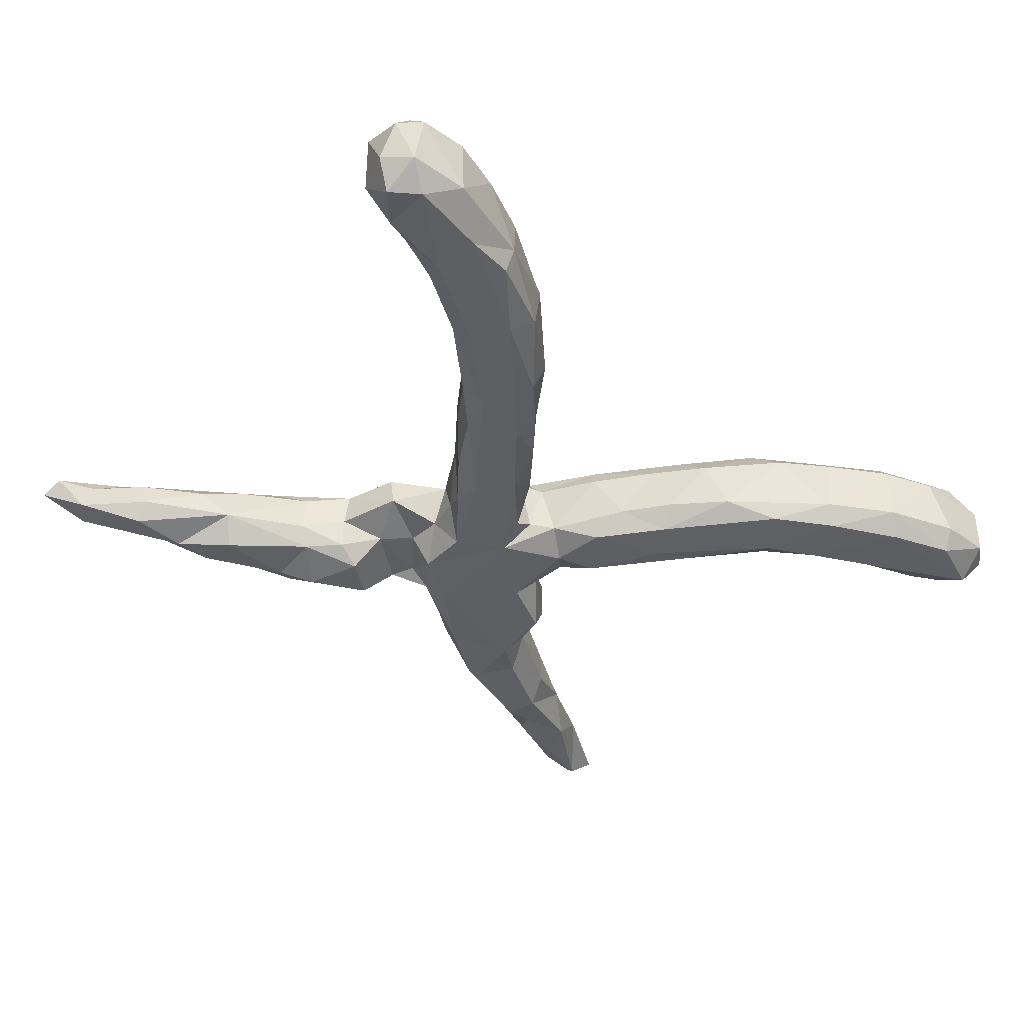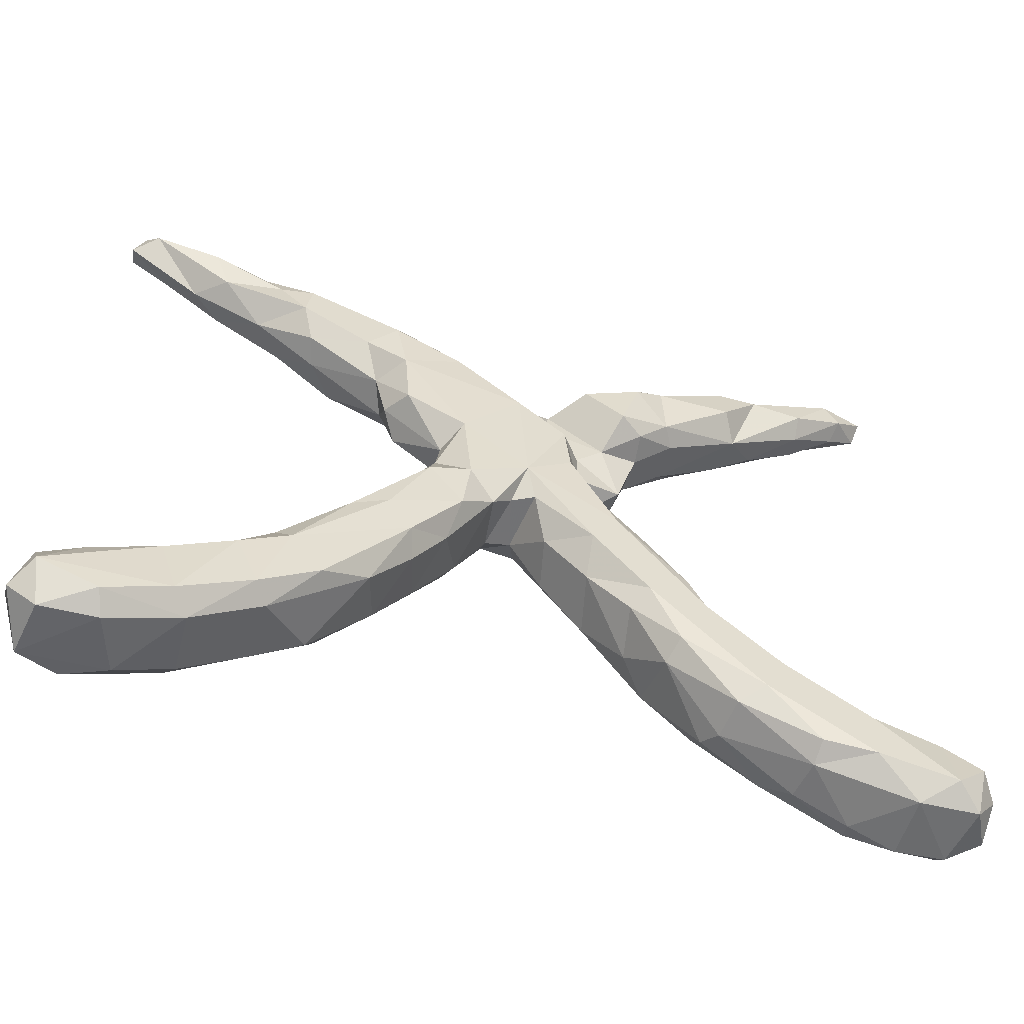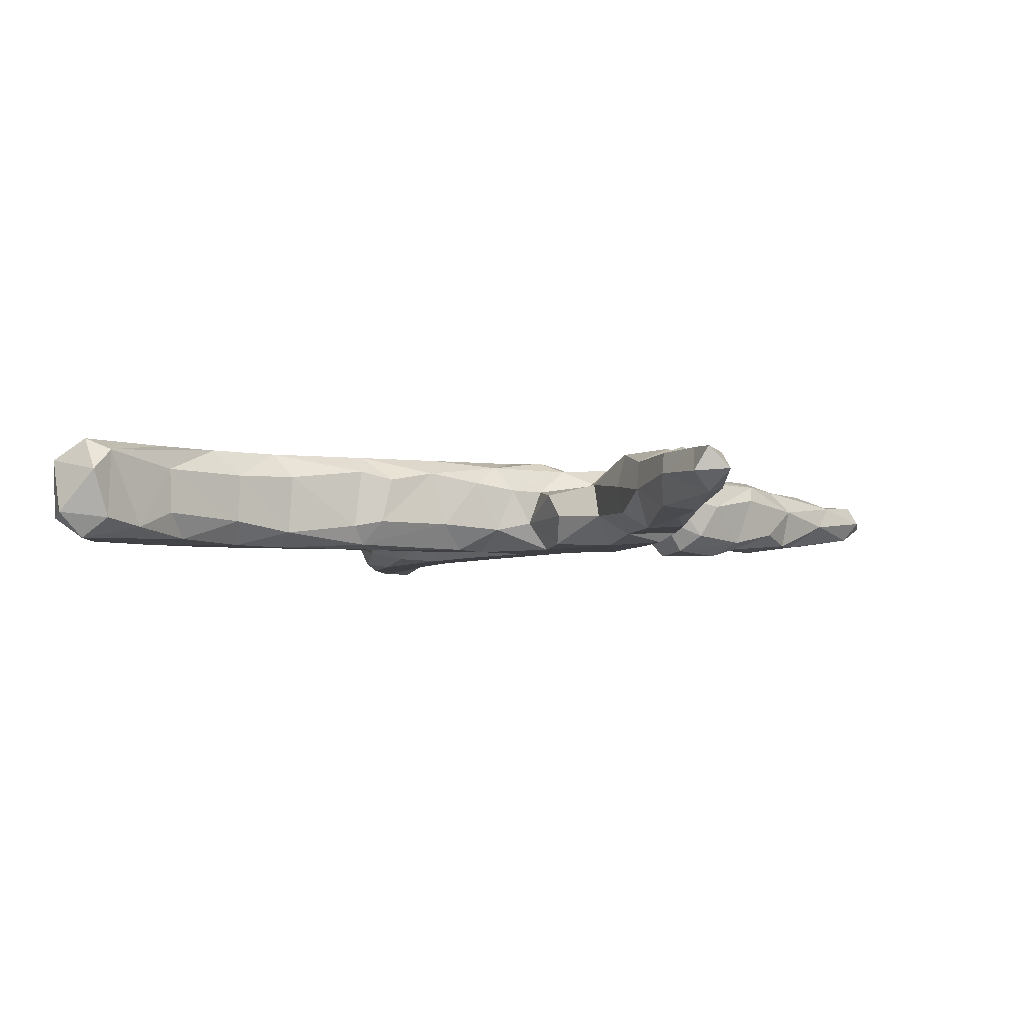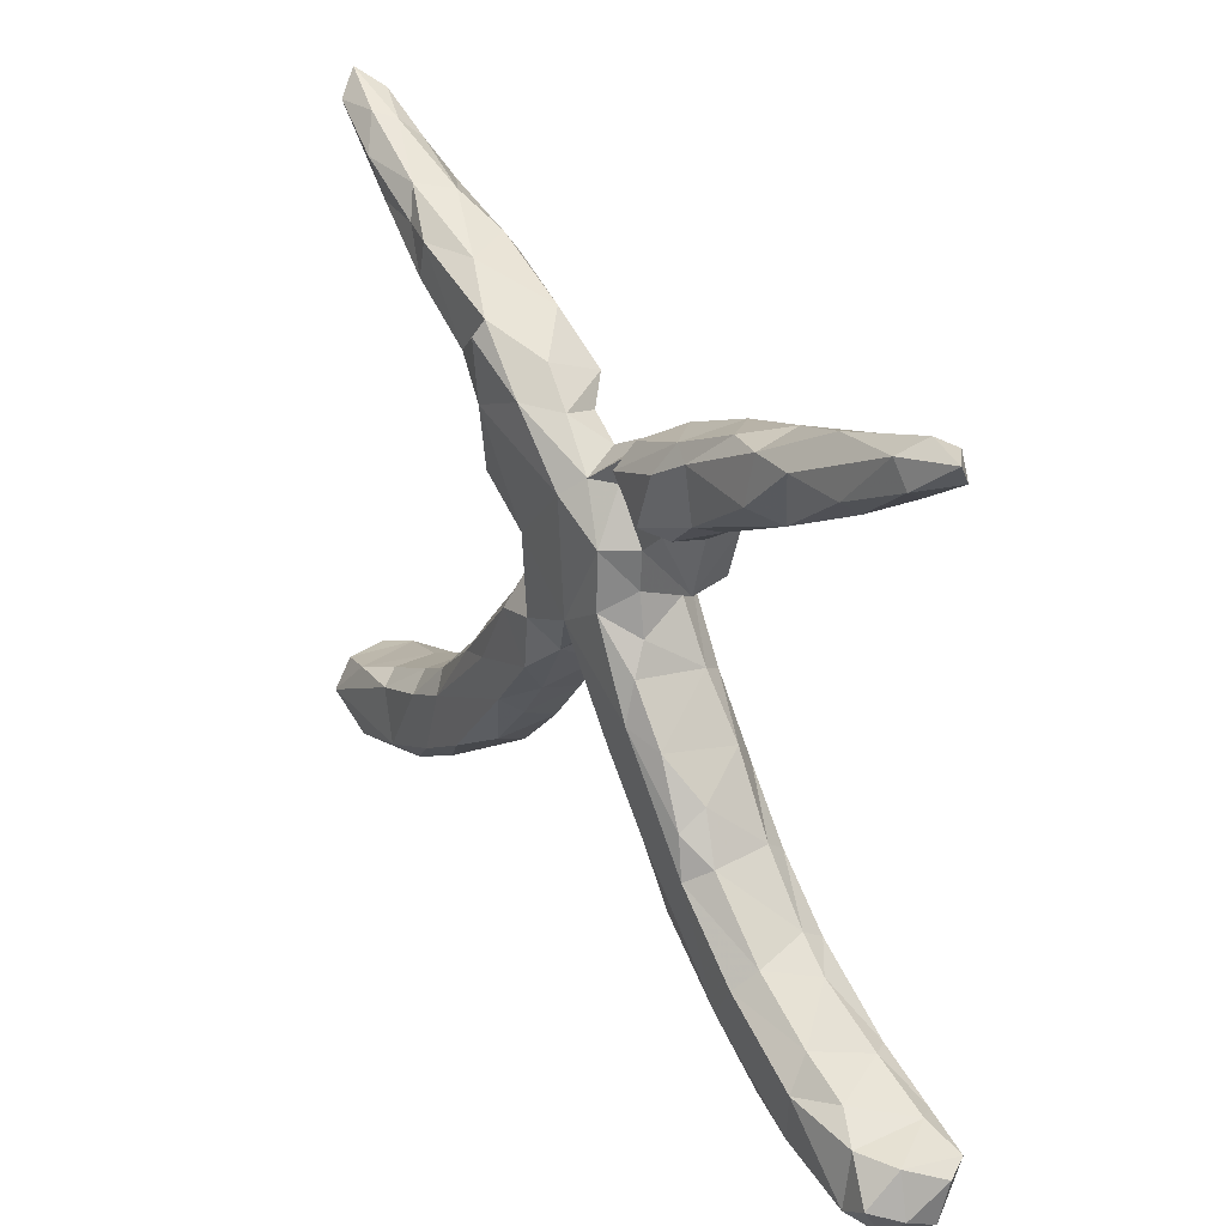
<metadata>
{"format":"obj","ext":"obj","renderer":"f3d","projection":"perspective","resolution":1024,"background":"white","views":[{"elev":-41.6,"azim":-42.5,"up":"+Z"},{"elev":-54.6,"azim":163.0,"up":"+Y"},{"elev":-4.3,"azim":108.1,"up":"+Z"},{"elev":33.0,"azim":-123.2,"up":"+Y"}]}
</metadata>
<code>
v -0.3885 0.3918 0.04416
v 0.176 -0.1734 -0.07682
v 0.09229 -0.07764 0.07346
v -0.2781 -0.2284 0.08302
v -0.5337 0.5581 0.03167
v -0.2288 0.4309 -0.05241
v -0.4827 0.5513 -0.008464
v -0.7133 -0.3878 -0.03235
v -0.3764 -0.3544 -0.08172
v 0.3062 0.3478 0.06741
v 0.1916 -0.2041 0.07499
v 0.4066 0.3968 0.04422
v 0.07519 0.314 0.02502
v 0.07072 0.1235 0.0823
v 0.1369 0.06471 -0.04267
v 0.02497 0.03181 0.07618
v 0.1765 0.2507 0.02805
v -0.258 0.4524 0.03057
v -0.1563 -0.02319 -0.07873
v -0.01343 0.01061 0.04077
v 0.1525 -0.003044 -0.07854
v -0.6652 -0.4723 -0.08367
v 0.3297 0.4697 0.0421
v -0.1159 -0.1311 -0.0352
v 0.3828 -0.3716 0.08229
v 0.09919 0.146 -0.07807
v 0.6813 -0.5154 -0.04581
v -0.1365 -0.1488 0.05651
v -0.2204 0.2713 0.05355
v 0.2031 -0.2594 0.03591
v 0.5485 -0.3937 0.08248
v -0.114 -0.07933 -0.07912
v -0.2862 0.4487 0.05868
v 0.4899 -0.4494 0.07744
v -0.09904 0.155 0.06965
v -0.4056 -0.2504 0.03738
v -0.5364 -0.4834 0.04117
v -0.1918 0.172 -0.000226
v 0.3757 -0.2391 -0.05583
v 0.1675 -0.04579 0.08312
v 0.08037 0.171 0.06409
v -0.4509 -0.4479 0.03495
v -0.7384 -0.4883 0.01331
v 0.2129 -0.1201 -0.07998
v -0.1371 0.3746 0.05827
v -0.08266 0.1136 -0.07563
v 0.5774 -0.3618 0.04028
v 0.7007 -0.4062 -0.04791
v -0.4573 -0.4529 -0.03342
v -0.06451 0.1234 0.0833
v 0.003011 0.1478 0.07
v -0.2106 0.3848 -0.07846
v -0.5402 -0.4499 -0.08121
v -0.2845 0.3204 0.04023
v -0.3847 0.4909 -0.0517
v -0.7395 -0.4548 -0.0398
v 0.1681 0.2974 0.07101
v -0.5113 0.4987 0.05514
v 0.6889 -0.4088 0.0632
v -0.1742 -0.1421 0.0814
v -0.1885 0.3044 0.07016
v -0.4465 0.4927 -0.05131
v 0.6264 0.5799 0.03182
v -0.5677 0.5227 0.039
v 0.6508 0.5661 -0.02863
v -0.5419 -0.4685 0.07279
v -0.1107 0.1457 -0.02618
v 0.4569 -0.2922 0.03771
v 0.1101 0.3383 -0.07393
v 0.5812 0.5713 -0.01831
v 0.2065 -0.0373 0.05673
v -0.6376 -0.3963 0.07376
v 0.2962 -0.1472 -0.04112
v -0.102 0.001244 0.084
v 0.2212 0.3864 -0.07553
v 0.5679 0.4753 0.008869
v -0.1466 0.03811 -0.05781
v -0.117 0.3438 -0.07268
v 0.3949 -0.3915 -0.07959
v 0.05815 0.3323 -0.03061
v 0.3618 0.3583 -0.03455
v 0.2039 0.2935 -0.07831
v -0.3811 0.5045 0.0155
v 0.46 -0.295 -0.0408
v -0.01832 0.2774 -0.04772
v -0.4596 -0.4356 -0.07013
v -0.06753 -0.06657 0.05015
v 0.4502 0.513 -0.02973
v -0.1924 -0.2299 0.02625
v -0.0808 0.3023 0.07038
v -0.2708 -0.1304 -0.07041
v 0.6046 -0.4885 -0.07991
v -0.1904 0.1832 0.05589
v -0.455 0.42 0.02194
v -0.3075 -0.1899 0.07398
v -0.5447 0.4854 0.02818
v 0.5444 0.5226 -0.0468
v -0.6358 0.5867 0.0391
v -0.4082 0.3924 -0.02068
v 0.02833 0.243 0.06929
v -0.1483 0.008707 0.07567
v 0.4789 -0.4709 -0.04785
v 0.3532 -0.2687 -0.08015
v 0.09832 -0.07338 -0.07823
v -0.2501 -0.275 -0.07197
v -0.1111 0.117 0.0415
v 0.07797 -0.08931 0.03794
v -0.2025 -0.1817 -0.07995
v -0.7057 -0.4977 -0.05008
v 0.1948 0.1951 -0.07412
v -0.4048 -0.274 0.0718
v -0.07578 0.2034 -0.06935
v -0.2134 -0.03984 -0.06004
v 0.2985 -0.362 0.03927
v 0.1126 -0.1298 -0.04193
v 0.2707 -0.1431 -0.07316
v 0.4748 -0.469 0.048
v 0.6932 -0.4547 0.08221
v -0.6238 0.6065 0.005928
v 0.5055 -0.45 -0.08031
v 0.2427 0.2839 -0.02956
v -0.6833 0.5994 -0.00128
v 0.2689 0.3433 -0.06349
v -0.1596 0.4071 0.01303
v 0.1243 0.05526 0.07102
v 0.4115 0.5075 0.01794
v -0.2385 -0.2928 -0.03112
v 0.2596 -0.09267 0.04249
v -0.02465 0.009111 -0.06292
v 0.5318 0.5354 0.03611
v -0.233 -0.2629 0.06868
v 0.08102 0.2581 0.02787
v 0.6715 0.6026 0.003277
v 0.2129 0.4126 -0.05955
v -0.6194 0.5271 0.004034
v -0.3828 0.4198 -0.06423
v 0.4733 -0.3355 0.08082
v 0.164 -0.202 -0.04128
v -0.6951 -0.4673 0.08002
v -0.2926 -0.193 -0.07995
v 0.1187 0.3785 -0.02016
v 0.05652 0.06364 0.08455
v 0.4832 0.4864 0.05824
v 0.7281 -0.4174 0.02867
v 0.2723 -0.1053 -0.03232
v 0.1977 -0.01458 -0.03474
v -0.1791 -0.2043 -0.05121
v 0.3702 -0.2722 0.08205
v -0.07076 0.3439 0.02814
v 0.4516 0.4055 -0.004539
v 0.005851 0.2504 -0.07837
v 0.552 0.5633 0.007409
v -0.5272 -0.3263 -0.04423
v -0.5382 0.4716 -0.01445
v -0.5629 -0.3469 0.04442
v -0.709 -0.4383 -0.08349
v -0.1119 0.2075 -0.02387
v -0.008362 0.06291 -0.07923
v -0.6102 -0.5031 -0.05028
v 0.02784 -0.000702 0.04076
v 0.2829 -0.3062 0.07965
v 0.04179 -0.01994 -0.05448
v -0.2872 0.3233 -0.02203
v 0.1586 0.03342 0.04118
v 0.3495 0.3462 0.01022
v 0.6899 0.5519 -0.000424
v -0.06556 0.3238 -0.01655
v 0.5204 0.4662 0.04491
v 0.6955 -0.5108 0.04761
v -0.5351 0.496 -0.04511
v 0.562 -0.5053 0.04605
v 0.1132 0.3466 0.05918
v 0.38 0.4654 0.054
v 0.3035 -0.3314 -0.07776
v -0.5422 -0.3567 0.07177
v -0.2196 0.2856 -0.05271
v -0.2235 -0.1047 0.08053
v 0.5931 -0.513 -0.04751
v 0.3374 0.4284 0.07191
v -0.1638 0.02948 0.04448
v 0.6963 -0.4558 -0.07989
v 0.2869 -0.1393 0.05551
v -0.6068 -0.3582 -0.04364
v 0.1947 0.4128 0.04342
v 0.5329 -0.3594 -0.07419
v 0.01138 0.2949 0.01387
v 0.4302 -0.3112 -0.07946
v -0.6281 0.548 -0.02652
v -0.3148 -0.1665 0.04387
v -0.6739 0.5666 0.01902
v -0.5084 -0.4009 0.08223
v -0.7155 -0.4161 0.06874
v 0.1268 0.1223 -0.03168
v 0.4263 0.4673 -0.04825
v -0.4237 -0.265 -0.04572
v -0.03152 0.03097 0.0808
v -0.4095 -0.2937 -0.08139
v 0.5757 -0.3603 -0.03254
v 0.6357 -0.3841 -0.05982
v -0.6573 -0.3833 -0.0665
v 0.1225 0.1419 0.02431
v 0.1435 -0.1753 0.04129
v -0.1571 0.2504 -0.02413
v -0.0541 0.2778 -0.02137
v -0.05077 -0.05218 -0.02641
v -0.7384 -0.4206 0.03111
v 0.08674 0.01614 -0.07973
v -0.1799 0.2943 -0.07869
v 0.1976 0.1801 0.012
v -0.3181 0.4777 -0.03348
v -0.312 -0.3305 0.07377
v -0.2679 0.3321 -0.05651
v -0.3144 0.3699 0.06887
v -0.3838 -0.3275 0.08254
v 0.2966 0.4592 -0.02585
v -0.6914 -0.4997 0.04782
v 0.3848 -0.4078 0.05162
v 0.3726 -0.4043 -0.04764
v -0.3275 0.4288 0.07009
v 0.1254 0.0906 0.02938
v -0.1256 0.3822 -0.04405
v -0.4616 -0.2852 0.03244
v 0.5196 0.4636 -0.03732
v -0.2719 -0.1028 -0.02811
v -0.6131 -0.501 0.05334
v 0.009249 0.01262 -0.04307
v 0.686 0.5733 0.03644
v -0.3322 -0.3801 0.0122
v -0.1277 0.08121 -0.03119
v 0.6307 -0.5024 0.07739
v -0.2605 0.4185 -0.06314
v 0.6177 0.5354 0.04182
v 0.1564 -0.1138 0.08315
v -0.225 0.276 -0.004321
v 0.2217 0.2703 0.02591
v -0.3386 -0.3747 -0.05452
v -0.5437 -0.3727 -0.0811
v -0.4116 -0.4058 0.06842
v -0.3178 -0.1702 -0.04467
v 0.3717 0.4625 -0.05963
v 0.2282 -0.2848 -0.04943
v 0.7265 -0.4799 -0.03925
v 0.3741 -0.2325 0.04084
v 0.2236 0.2069 -0.02621
v -0.2339 -0.05601 0.04967
v 0.3822 0.4054 -0.06209
v -0.1793 0.367 0.07042
v -0.603 0.5824 -0.02952
v 0.2563 -0.1514 0.08326
v -0.3792 0.4687 0.05496
v -0.3154 -0.3625 0.04695
v -0.6619 -0.3816 0.04542
f 57 172 13
f 100 186 149
f 124 18 33
f 96 94 58
f 96 58 64
f 58 5 64
f 143 126 173
f 100 149 90
f 90 45 247
f 29 61 213
f 10 179 57
f 57 179 184
f 57 184 172
f 90 149 45
f 61 247 219
f 54 213 1
f 10 12 179
f 45 124 33
f 247 45 33
f 247 33 219
f 213 219 1
f 1 219 250
f 94 1 58
f 12 168 143
f 12 143 173
f 12 173 179
f 179 173 23
f 179 23 184
f 219 33 250
f 1 250 58
f 250 5 58
f 143 168 130
f 62 170 248
f 7 55 62
f 88 240 215
f 88 194 240
f 97 194 88
f 97 223 194
f 136 62 55
f 231 136 55
f 210 231 55
f 240 123 134
f 215 240 134
f 240 194 246
f 223 246 194
f 223 150 246
f 62 99 170
f 62 136 99
f 6 52 231
f 134 75 69
f 134 123 75
f 240 246 123
f 150 81 246
f 136 212 99
f 231 212 136
f 52 212 231
f 52 208 212
f 6 78 52
f 221 78 6
f 167 78 221
f 141 69 80
f 134 69 141
f 75 82 69
f 246 81 123
f 237 200 183
f 153 237 183
f 237 197 9
f 105 236 9
f 174 79 218
f 181 92 120
f 48 181 199
f 200 156 8
f 200 22 156
f 237 22 200
f 237 53 22
f 9 53 237
f 9 86 53
f 9 236 86
f 236 49 86
f 79 102 218
f 120 102 79
f 48 242 181
f 8 156 56
f 92 102 120
f 92 178 102
f 92 27 178
f 181 27 92
f 242 27 181
f 156 109 56
f 156 22 109
f 159 109 22
f 53 159 22
f 53 49 159
f 86 49 53
f 52 78 208
f 167 208 78
f 5 7 119
f 63 133 152
f 252 8 192
f 144 48 59
f 63 152 130
f 130 232 63
f 130 152 126
f 98 5 119
f 98 119 122
f 98 122 190
f 227 133 63
f 227 63 232
f 37 66 225
f 66 139 225
f 225 139 216
f 139 192 43
f 216 139 43
f 230 169 118
f 169 230 171
f 230 34 171
f 171 34 117
f 42 238 66
f 37 42 66
f 66 191 139
f 191 72 139
f 139 72 192
f 43 192 206
f 169 144 118
f 144 59 118
f 230 118 31
f 34 230 31
f 34 31 25
f 42 228 238
f 175 72 191
f 72 252 192
f 118 59 31
f 123 82 75
f 123 121 82
f 212 176 163
f 208 176 212
f 208 203 176
f 80 69 85
f 69 151 85
f 69 82 151
f 110 121 244
f 82 121 110
f 204 112 157
f 85 112 204
f 85 151 112
f 82 26 151
f 82 110 26
f 112 46 67
f 112 158 46
f 151 158 112
f 151 26 158
f 110 193 26
f 26 207 158
f 193 15 26
f 46 77 229
f 46 19 77
f 46 158 19
f 26 15 207
f 15 21 207
f 166 232 76
f 166 227 232
f 190 64 98
f 135 64 190
f 5 98 64
f 5 83 7
f 143 130 126
f 232 130 168
f 76 232 168
f 96 64 135
f 83 5 250
f 173 126 23
f 250 33 83
f 18 83 33
f 18 210 83
f 23 215 184
f 150 168 12
f 76 168 150
f 94 96 154
f 172 184 141
f 165 12 10
f 150 12 165
f 1 94 99
f 45 149 124
f 172 141 80
f 165 10 235
f 54 1 99
f 172 80 13
f 152 88 126
f 154 96 135
f 126 215 23
f 99 94 154
f 149 221 124
f 149 167 221
f 149 85 167
f 158 32 19
f 158 226 129
f 158 162 226
f 207 162 158
f 117 34 217
f 238 191 66
f 217 34 25
f 217 25 114
f 251 211 238
f 211 214 238
f 228 251 238
f 238 214 191
f 175 155 72
f 72 155 252
f 59 47 137
f 31 59 137
f 31 137 25
f 114 25 161
f 251 131 211
f 211 4 214
f 191 214 111
f 191 111 175
f 175 111 222
f 175 222 155
f 47 68 137
f 137 148 25
f 114 161 30
f 211 131 4
f 4 111 214
f 111 36 222
f 137 68 148
f 68 243 148
f 148 249 25
f 25 249 161
f 30 161 11
f 4 95 111
f 158 129 32
f 21 104 207
f 15 146 21
f 77 19 113
f 129 205 32
f 207 104 162
f 21 44 104
f 116 44 21
f 146 116 21
f 113 91 224
f 19 91 113
f 205 24 32
f 104 115 162
f 145 116 146
f 91 19 140
f 19 108 140
f 32 108 19
f 32 24 108
f 2 115 104
f 2 138 115
f 44 2 104
f 224 91 239
f 24 147 108
f 116 103 44
f 73 39 116
f 116 39 103
f 239 140 195
f 91 140 239
f 140 108 9
f 2 241 138
f 174 241 2
f 44 103 2
f 103 174 2
f 195 140 197
f 108 105 9
f 105 147 127
f 147 105 108
f 39 187 103
f 39 84 187
f 140 9 197
f 79 174 103
f 103 187 79
f 84 185 187
f 197 237 153
f 195 197 153
f 127 236 105
f 174 218 241
f 187 120 79
f 185 120 187
f 181 120 185
f 198 199 185
f 199 181 185
f 36 195 222
f 243 68 39
f 205 20 87
f 95 36 111
f 161 249 11
f 28 131 89
f 131 28 60
f 131 60 4
f 95 189 36
f 243 182 148
f 249 148 182
f 249 233 11
f 30 11 202
f 4 60 177
f 4 177 95
f 177 189 95
f 11 233 3
f 11 3 202
f 202 3 107
f 182 128 249
f 249 128 71
f 249 71 40
f 249 40 233
f 87 196 28
f 28 196 60
f 177 245 189
f 233 40 142
f 233 142 3
f 107 3 160
f 60 196 74
f 60 74 177
f 40 71 125
f 3 142 16
f 160 3 16
f 20 196 87
f 127 131 251
f 127 89 131
f 68 47 84
f 222 153 155
f 199 198 47
f 59 199 47
f 59 48 199
f 155 183 252
f 218 217 114
f 192 8 206
f 228 42 49
f 218 117 217
f 102 117 218
f 102 171 117
f 242 144 169
f 225 216 159
f 177 101 245
f 42 37 49
f 178 169 171
f 27 169 178
f 152 133 70
f 133 65 70
f 166 65 133
f 227 166 133
f 119 248 122
f 248 188 122
f 68 84 39
f 222 195 153
f 47 198 84
f 43 206 56
f 37 225 159
f 186 85 149
f 132 186 100
f 132 13 186
f 17 57 13
f 235 57 17
f 17 13 132
f 235 17 209
f 38 29 234
f 38 93 29
f 41 201 132
f 17 132 201
f 201 209 17
f 38 106 93
f 67 106 38
f 220 201 41
f 220 193 201
f 106 229 180
f 71 146 164
f 129 20 205
f 107 160 162
f 24 87 28
f 182 145 128
f 245 224 189
f 115 202 107
f 243 73 182
f 138 202 115
f 138 30 202
f 24 28 89
f 209 244 235
f 15 193 220
f 226 160 20
f 162 160 226
f 128 145 71
f 87 24 205
f 189 224 239
f 243 39 73
f 189 239 36
f 147 24 89
f 241 30 138
f 125 220 41
f 41 132 100
f 234 29 54
f 177 74 101
f 101 180 245
f 71 164 125
f 40 125 142
f 160 16 20
f 20 16 196
f 196 50 74
f 125 164 220
f 142 125 14
f 16 142 196
f 142 50 196
f 74 50 101
f 50 35 106
f 101 50 180
f 50 106 180
f 125 41 14
f 142 14 50
f 14 51 50
f 14 41 51
f 41 100 51
f 50 51 35
f 106 35 93
f 51 100 35
f 35 61 93
f 35 100 90
f 61 35 90
f 93 61 29
f 90 247 61
f 29 213 54
f 235 10 57
f 36 239 195
f 89 127 147
f 241 114 30
f 127 228 236
f 127 251 228
f 241 218 114
f 252 183 200
f 155 153 183
f 144 242 48
f 252 200 8
f 236 228 49
f 8 56 206
f 27 242 169
f 109 216 43
f 159 216 109
f 49 37 159
f 84 198 185
f 178 171 102
f 109 43 56
f 212 163 99
f 186 80 85
f 13 80 186
f 121 165 235
f 163 234 54
f 176 234 163
f 167 204 203
f 167 85 204
f 244 121 235
f 203 234 176
f 204 157 203
f 203 38 234
f 157 38 203
f 244 209 193
f 157 67 38
f 193 209 201
f 106 67 229
f 164 15 220
f 180 229 77
f 226 20 129
f 164 146 15
f 245 180 113
f 180 77 113
f 245 113 224
f 115 107 162
f 145 146 71
f 182 73 145
f 208 167 203
f 112 67 157
f 110 244 193
f 67 46 229
f 73 116 145
f 7 248 119
f 123 81 121
f 81 165 121
f 124 221 6
f 6 231 210
f 248 170 188
f 97 65 223
f 7 62 248
f 163 54 99
f 150 165 81
f 18 124 6
f 170 99 154
f 76 150 223
f 215 141 184
f 215 134 141
f 18 6 210
f 61 219 213
f 126 88 215
f 83 210 55
f 83 55 7
f 170 154 188
f 188 154 135
f 166 76 65
f 223 65 76
f 188 135 190
f 188 190 122
f 65 97 70
f 70 97 88
f 152 70 88

</code>
